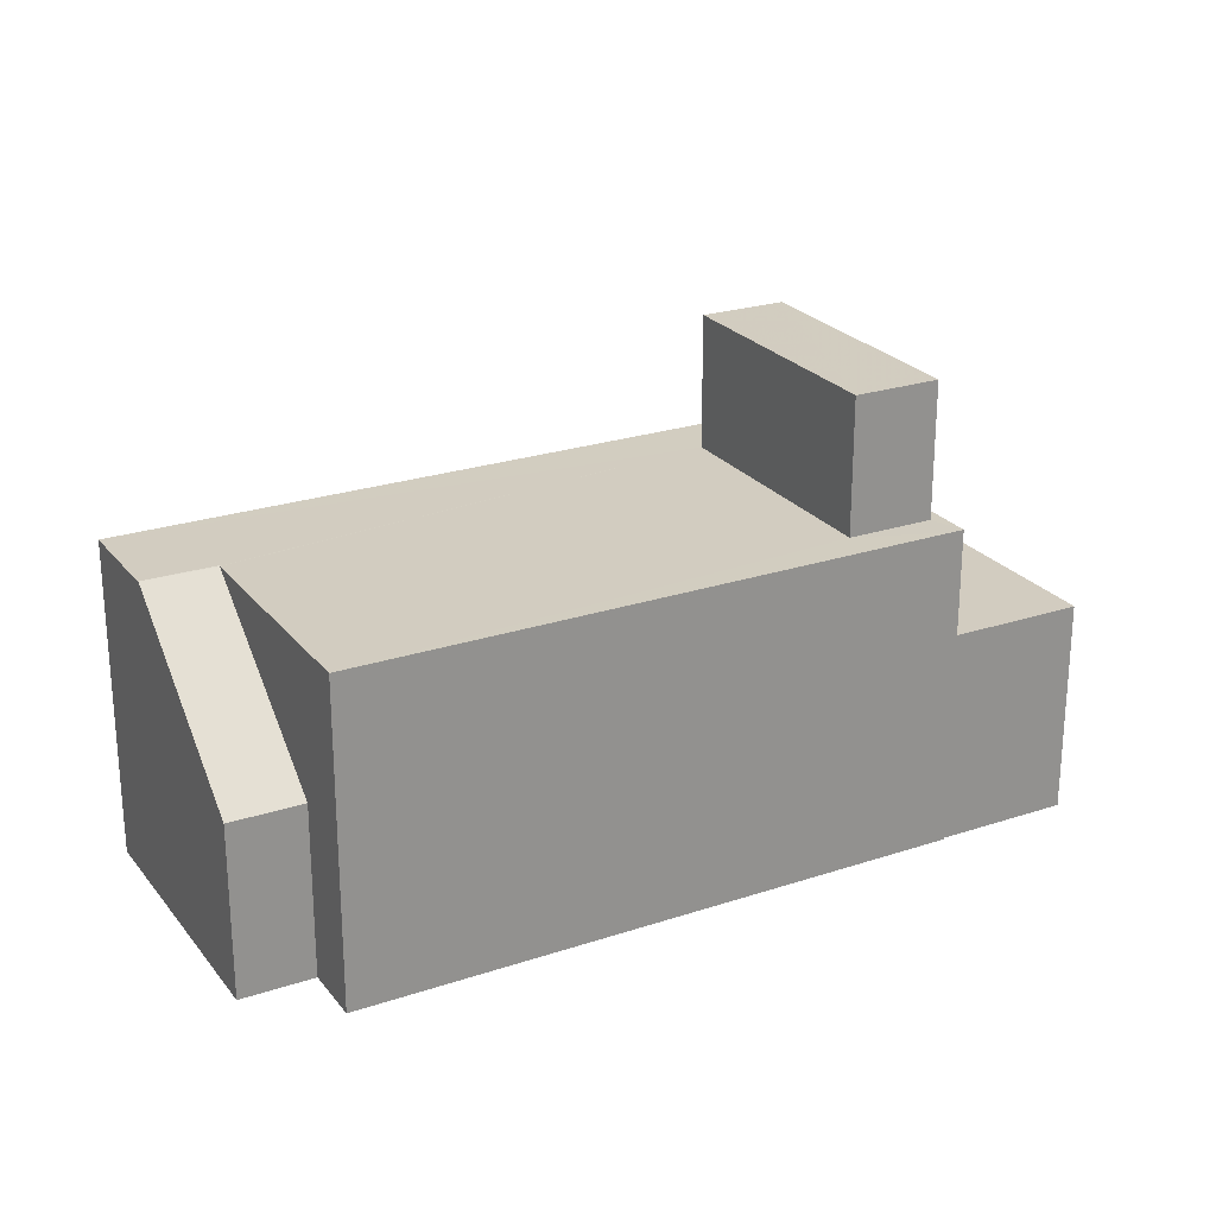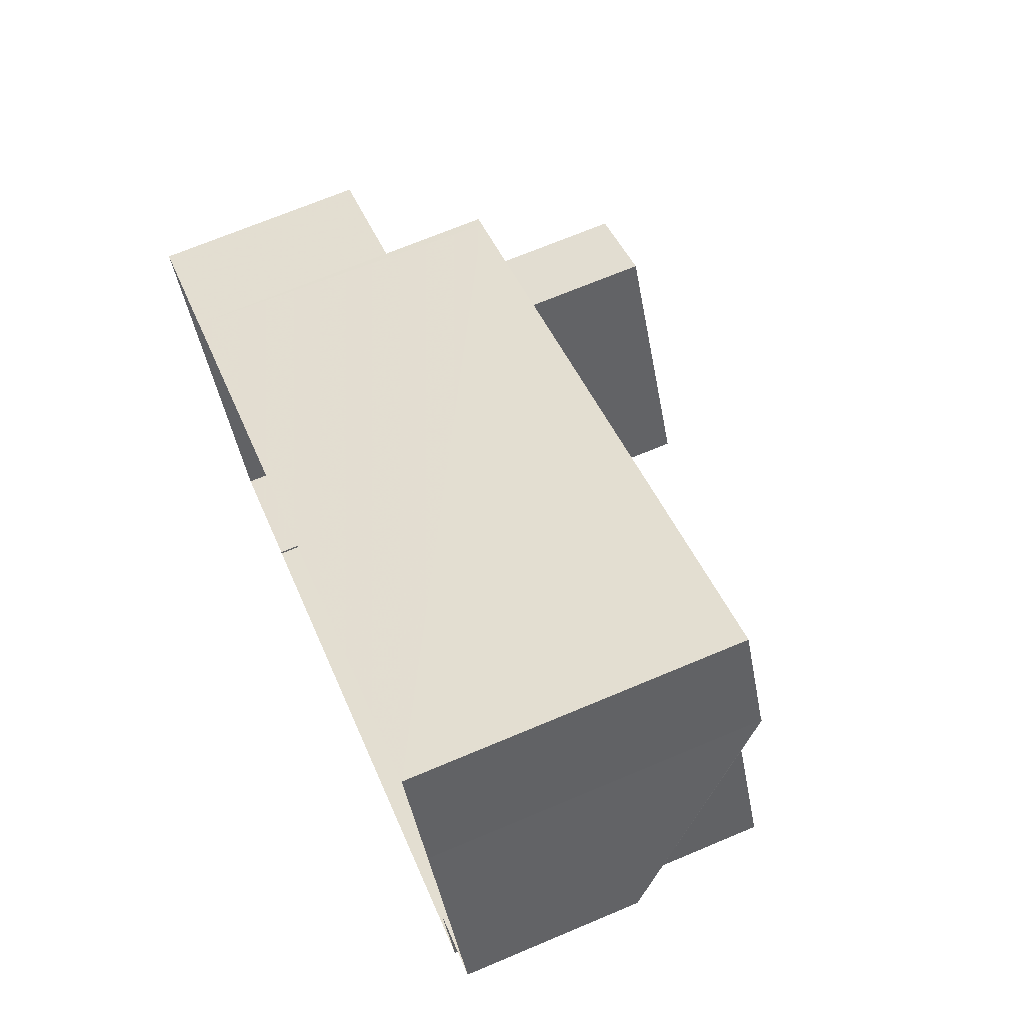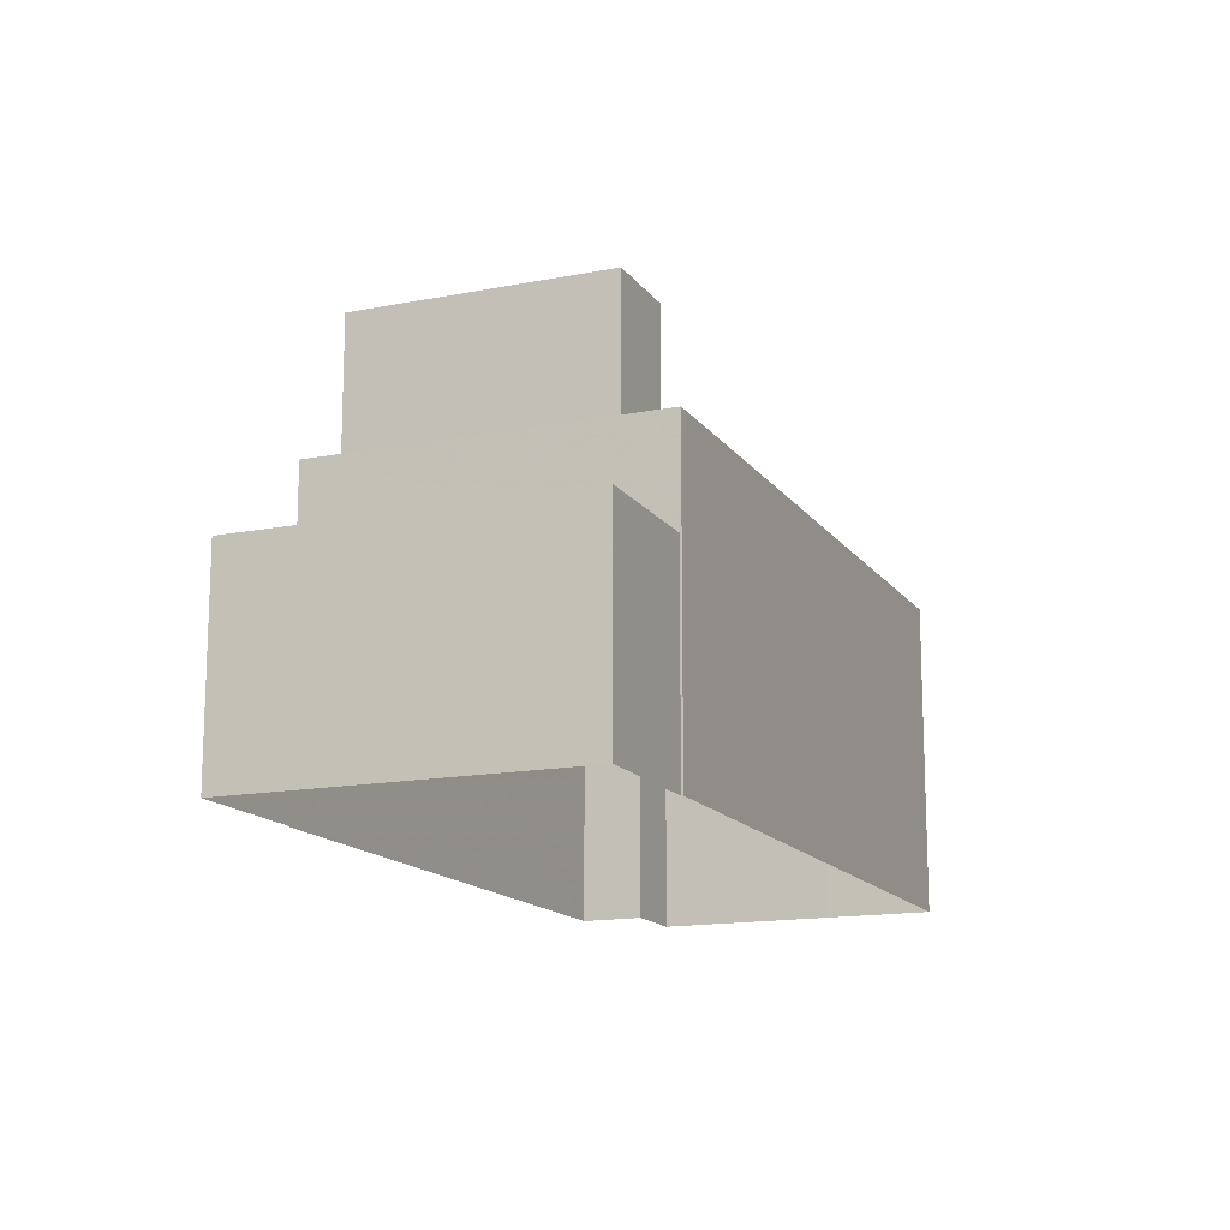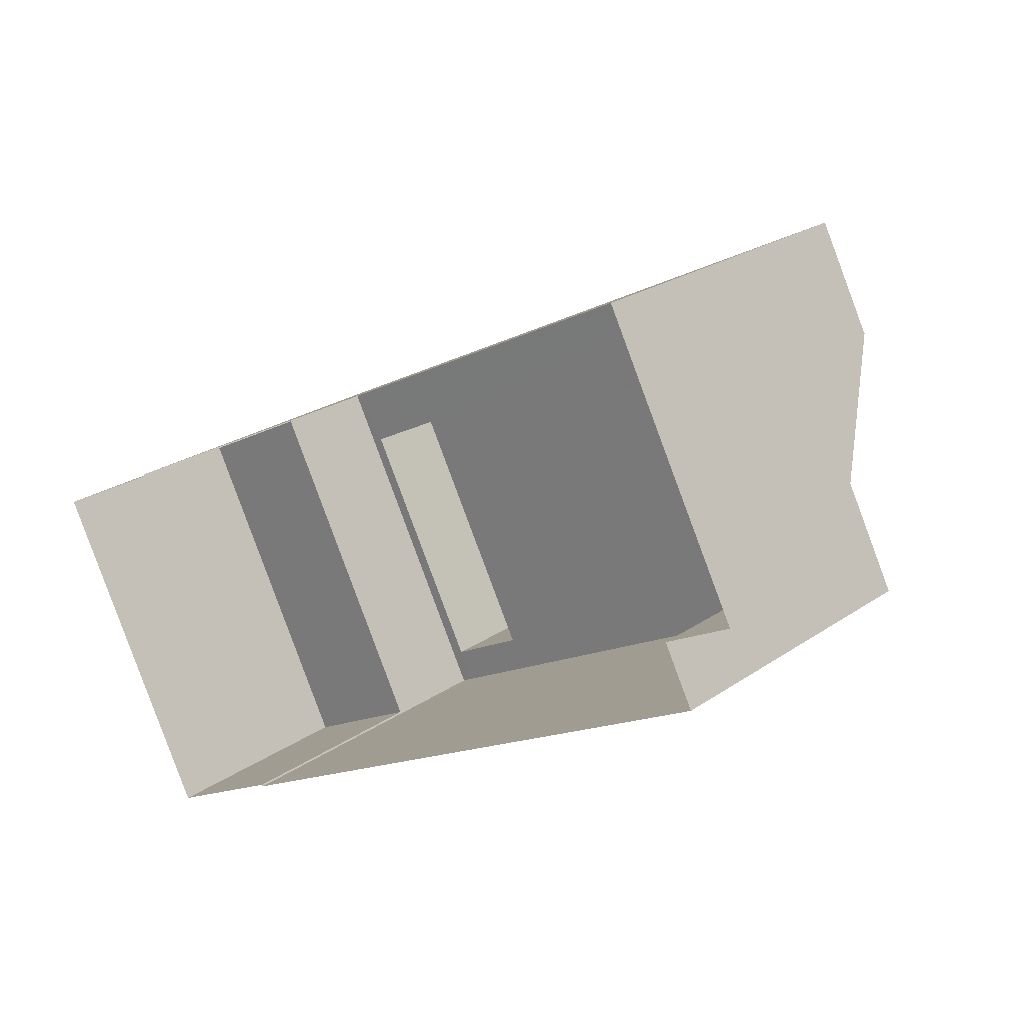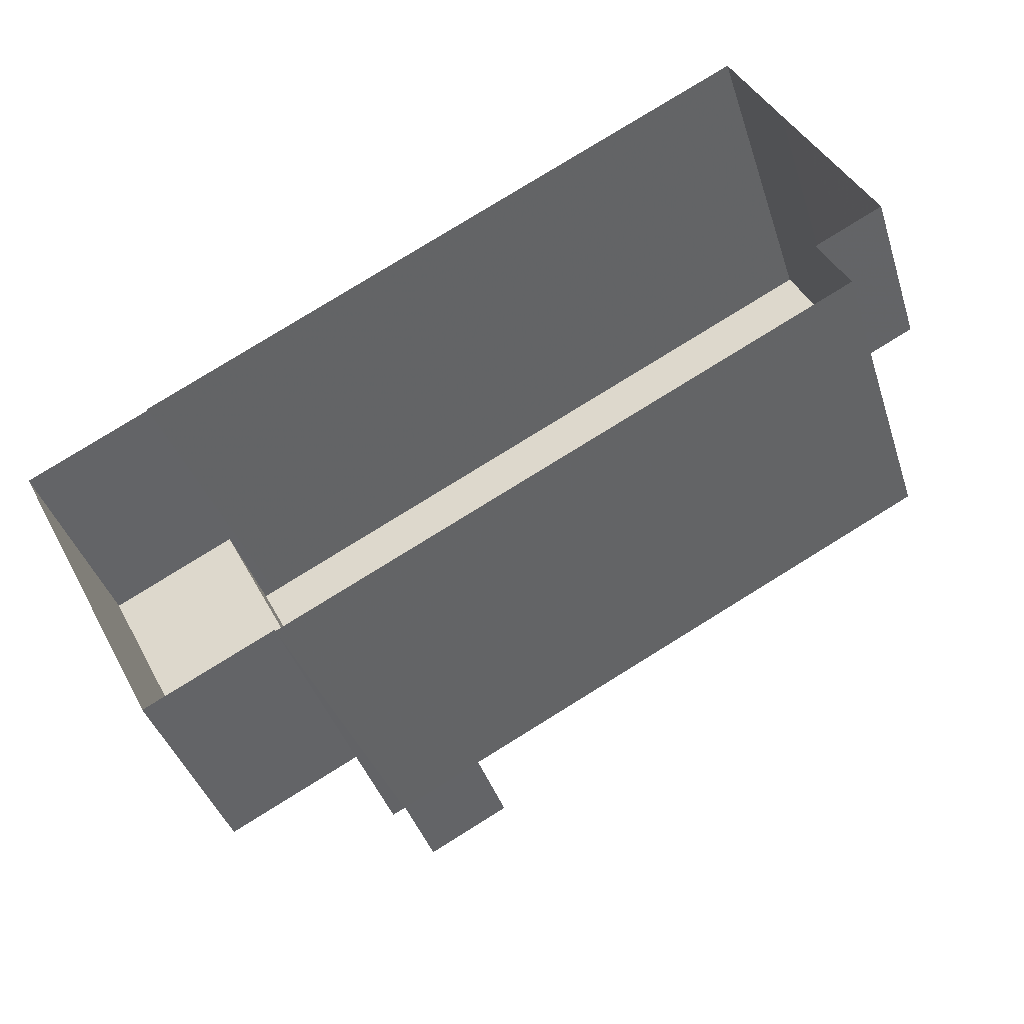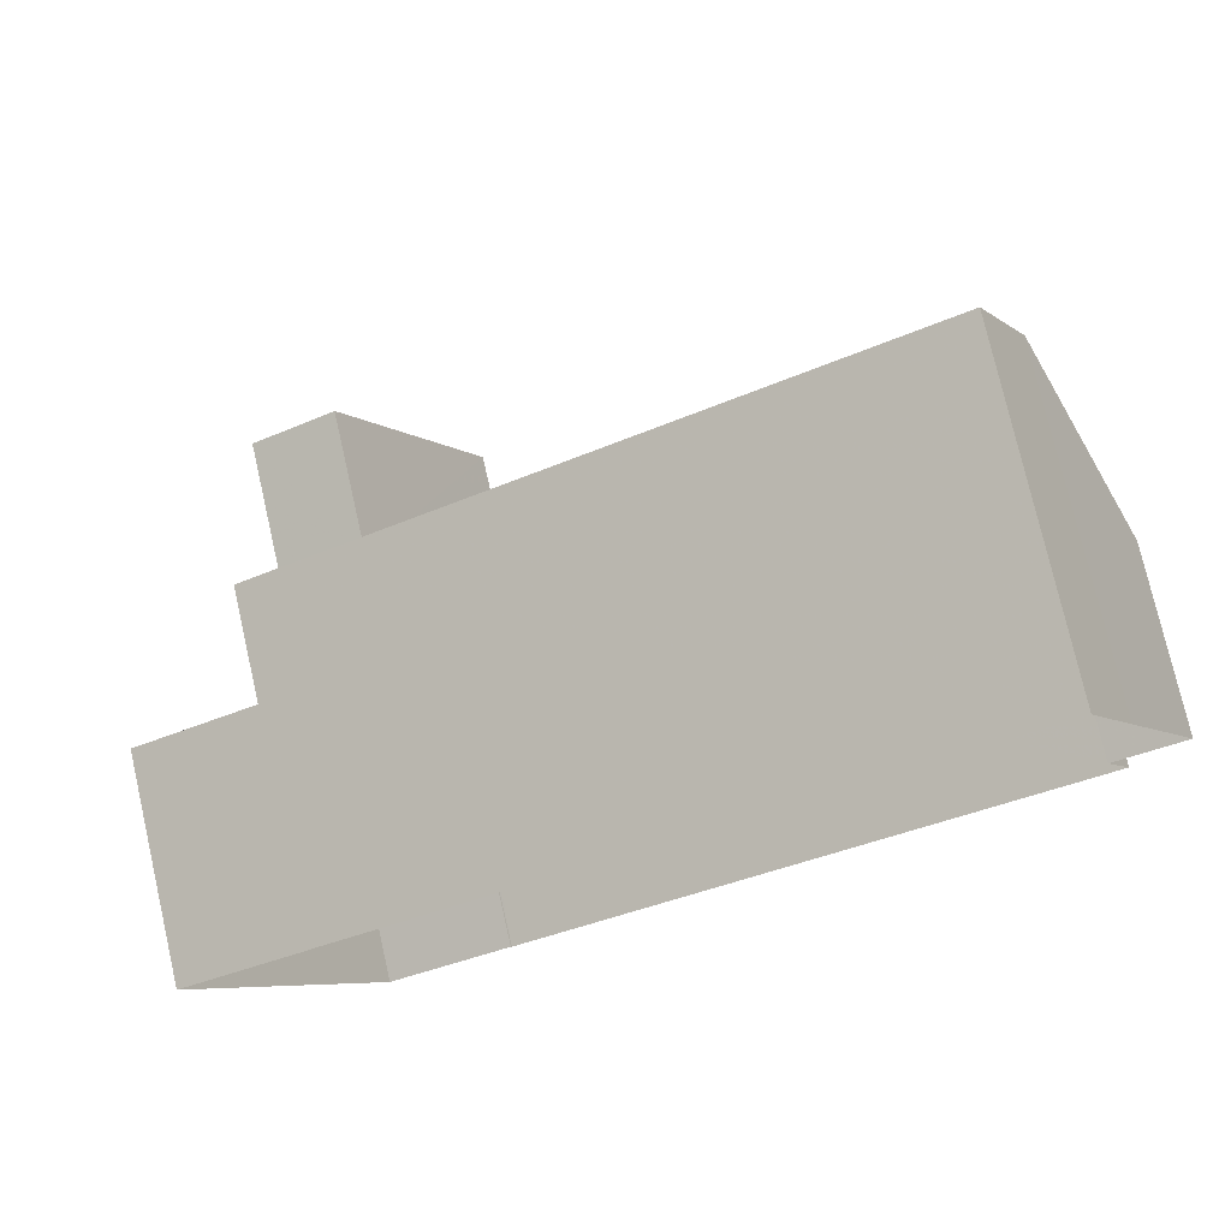
<metadata>
{"format":"obj","ext":"obj","renderer":"f3d","projection":"perspective","resolution":1024,"background":"white","views":[{"elev":24.3,"azim":-55.9,"up":"+Z"},{"elev":69.9,"azim":-112.8,"up":"+Y"},{"elev":-14.8,"azim":85.6,"up":"+Z"},{"elev":23.1,"azim":-139.4,"up":"+Y"},{"elev":-40.0,"azim":-163.0,"up":"+Y"},{"elev":76.9,"azim":167.1,"up":"+Y"}]}
</metadata>
<code>
v -8281 -3.96e+04 5.035
v -8280 -3.96e+04 5.035
v -8280 -3.96e+04 5.035
v -8279 -3.96e+04 5.035
v -8266 -3.961e+04 5.035
v -8266 -3.961e+04 5.035
v -8281 -3.961e+04 5.034
v -8269 -3.961e+04 5.034
v -8269 -3.961e+04 5.034
v -8267 -3.961e+04 5.034
v -8264 -3.961e+04 5.034
v -8269 -3.961e+04 9.4
v -8267 -3.961e+04 9.4
v -8264 -3.961e+04 9.4
v -8266 -3.961e+04 9.401
v -8266 -3.961e+04 11.58
v -8279 -3.96e+04 11.58
v -8268 -3.961e+04 11.58
v -8267 -3.961e+04 11.58
v -8270 -3.961e+04 11.58
v -8271 -3.961e+04 11.58
v -8281 -3.961e+04 11.58
v -8280 -3.96e+04 11.58
v -8278 -3.96e+04 11.58
v -8269 -3.961e+04 11.58
v -8278 -3.96e+04 11.58
v -8269 -3.961e+04 11.58
v -8266 -3.961e+04 11.58
v -8281 -3.96e+04 8.553
v -8280 -3.96e+04 11.6
v -8278 -3.96e+04 11.59
v -8280 -3.96e+04 8.548
v -8267 -3.961e+04 14.33
v -8271 -3.961e+04 14.33
v -8269 -3.961e+04 14.33
v -8268 -3.961e+04 14.33
f 1 2 3
f 2 4 5
f 4 6 5
f 7 3 8
f 9 7 8
f 10 8 11
f 8 5 11
f 3 2 5
f 3 5 8
f 12 13 14
f 15 12 14
f 16 17 18
f 19 16 18
f 20 21 22
f 17 23 24
f 21 20 25
f 26 22 21
f 18 26 21
f 18 24 26
f 18 17 24
f 27 28 19
f 20 27 25
f 28 16 19
f 25 27 19
f 29 26 30
f 30 26 31
f 32 26 29
f 33 34 35
f 33 36 34
f 13 10 11
f 14 13 11
f 8 10 13
f 12 8 13
f 5 14 11
f 5 15 14
f 6 15 5
f 12 9 8
f 28 15 6
f 27 12 15
f 12 27 9
f 27 15 28
f 4 16 6
f 6 16 28
f 17 16 4
f 22 7 20
f 20 9 27
f 20 7 9
f 22 32 7
f 7 32 3
f 26 32 22
f 23 4 2
f 23 17 4
f 32 29 1
f 3 32 1
f 2 1 29
f 29 30 23
f 2 29 23
f 23 30 31
f 24 23 31
f 26 24 31
f 21 35 34
f 21 25 35
f 18 34 36
f 18 21 34
f 18 36 33
f 19 18 33
f 35 25 19
f 33 35 19

</code>
